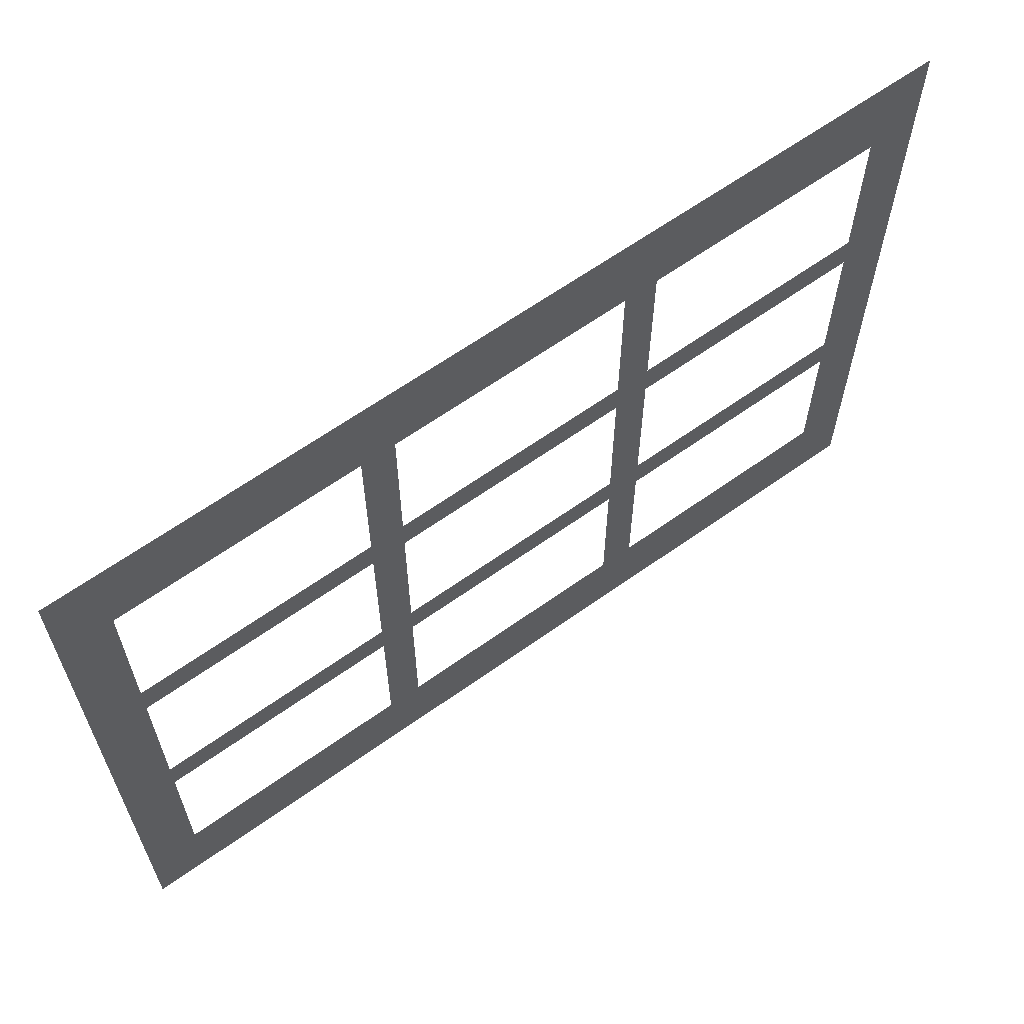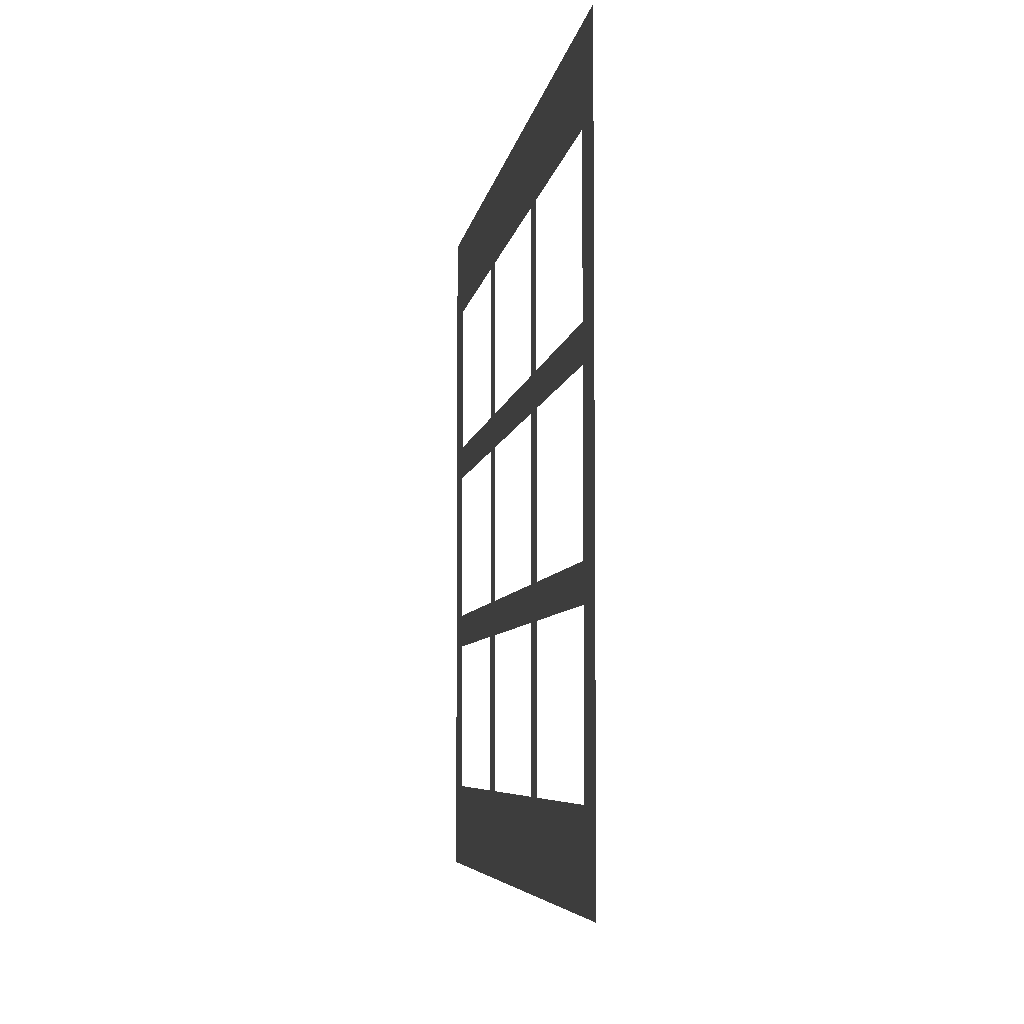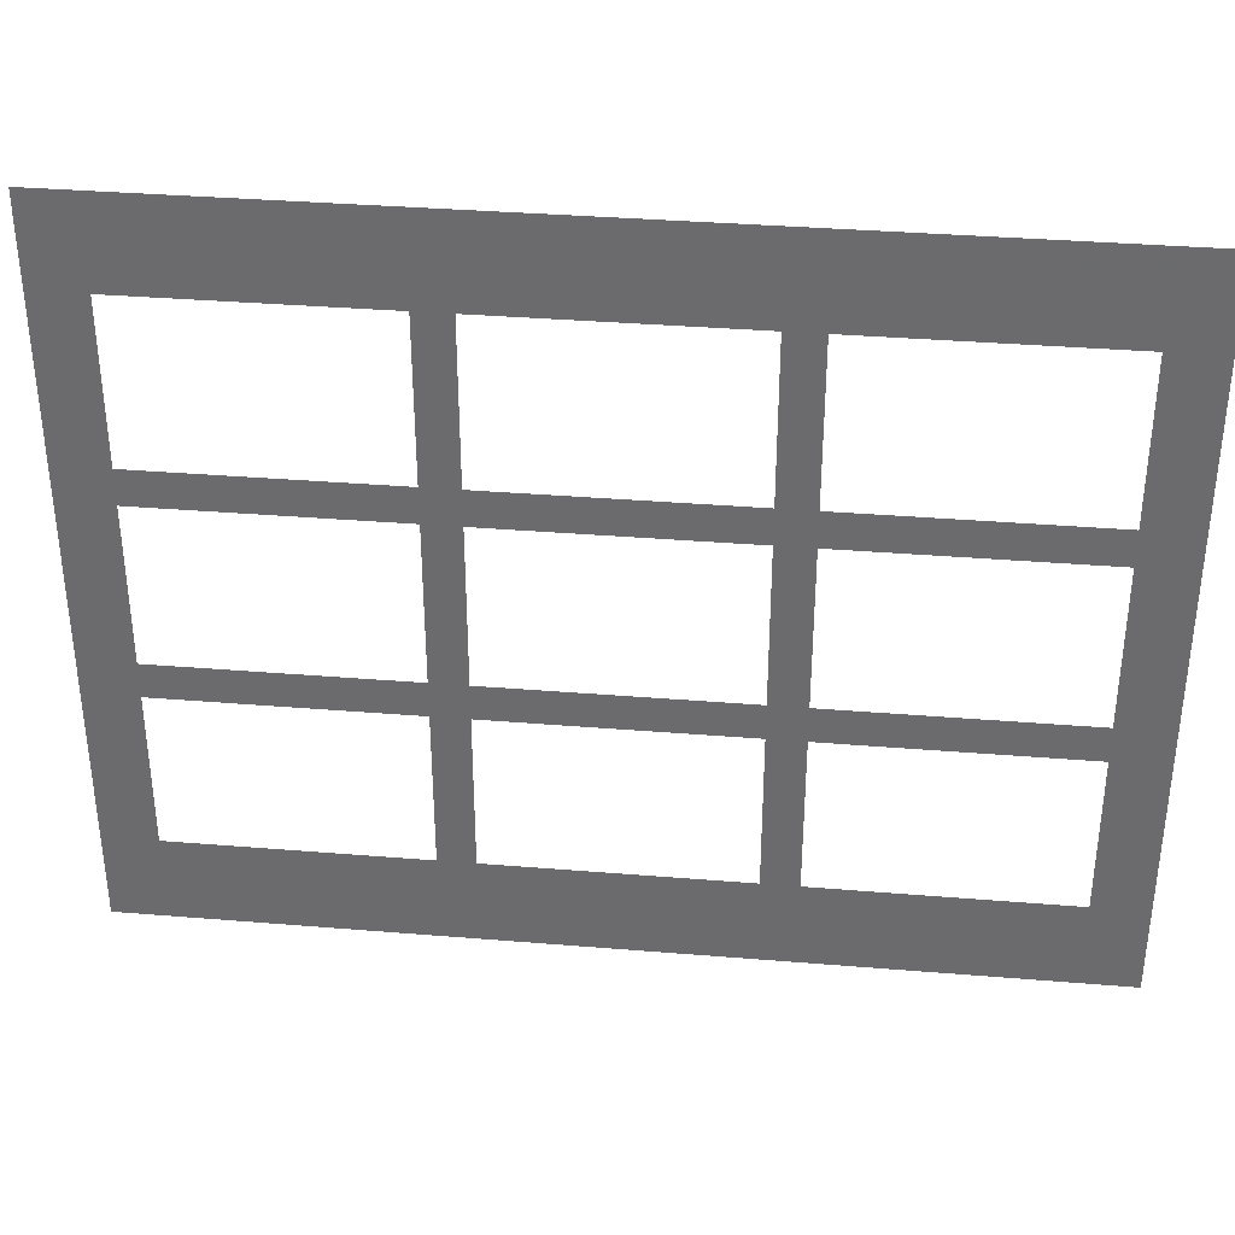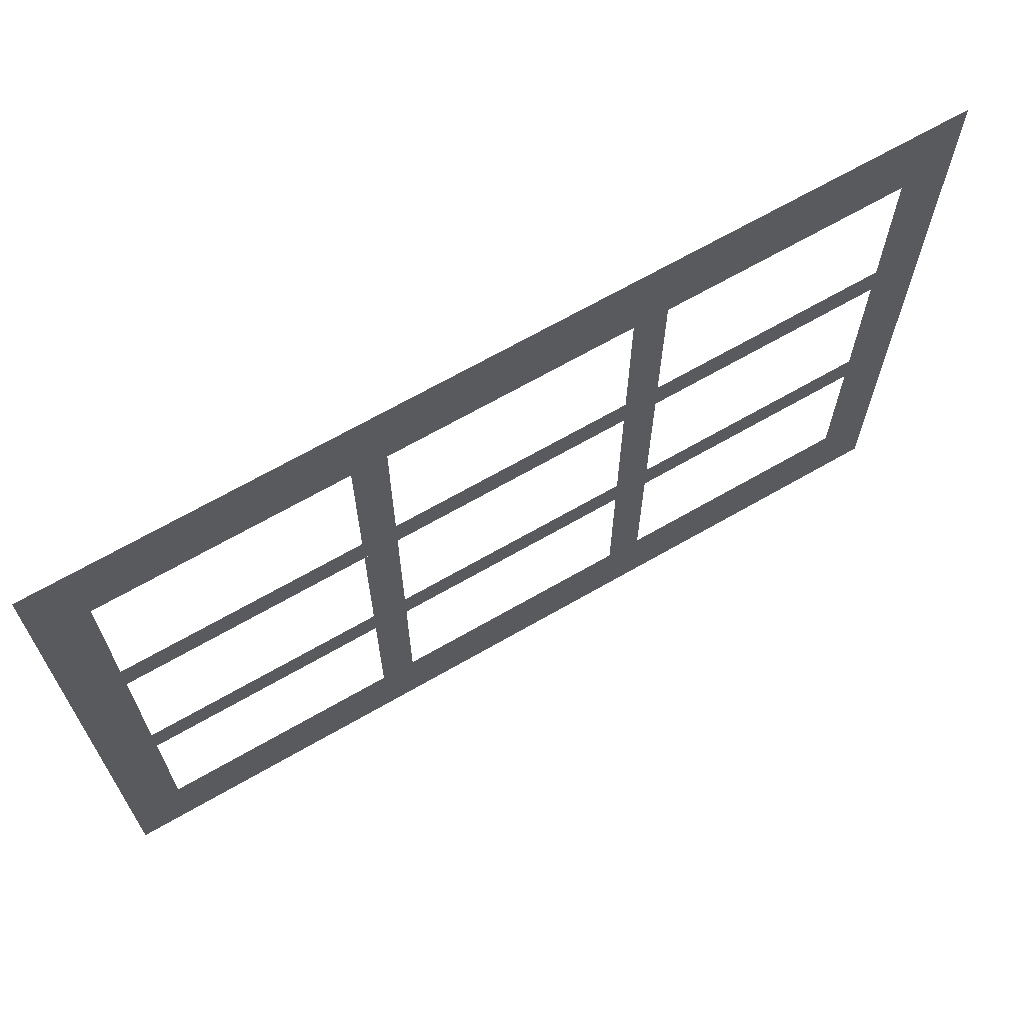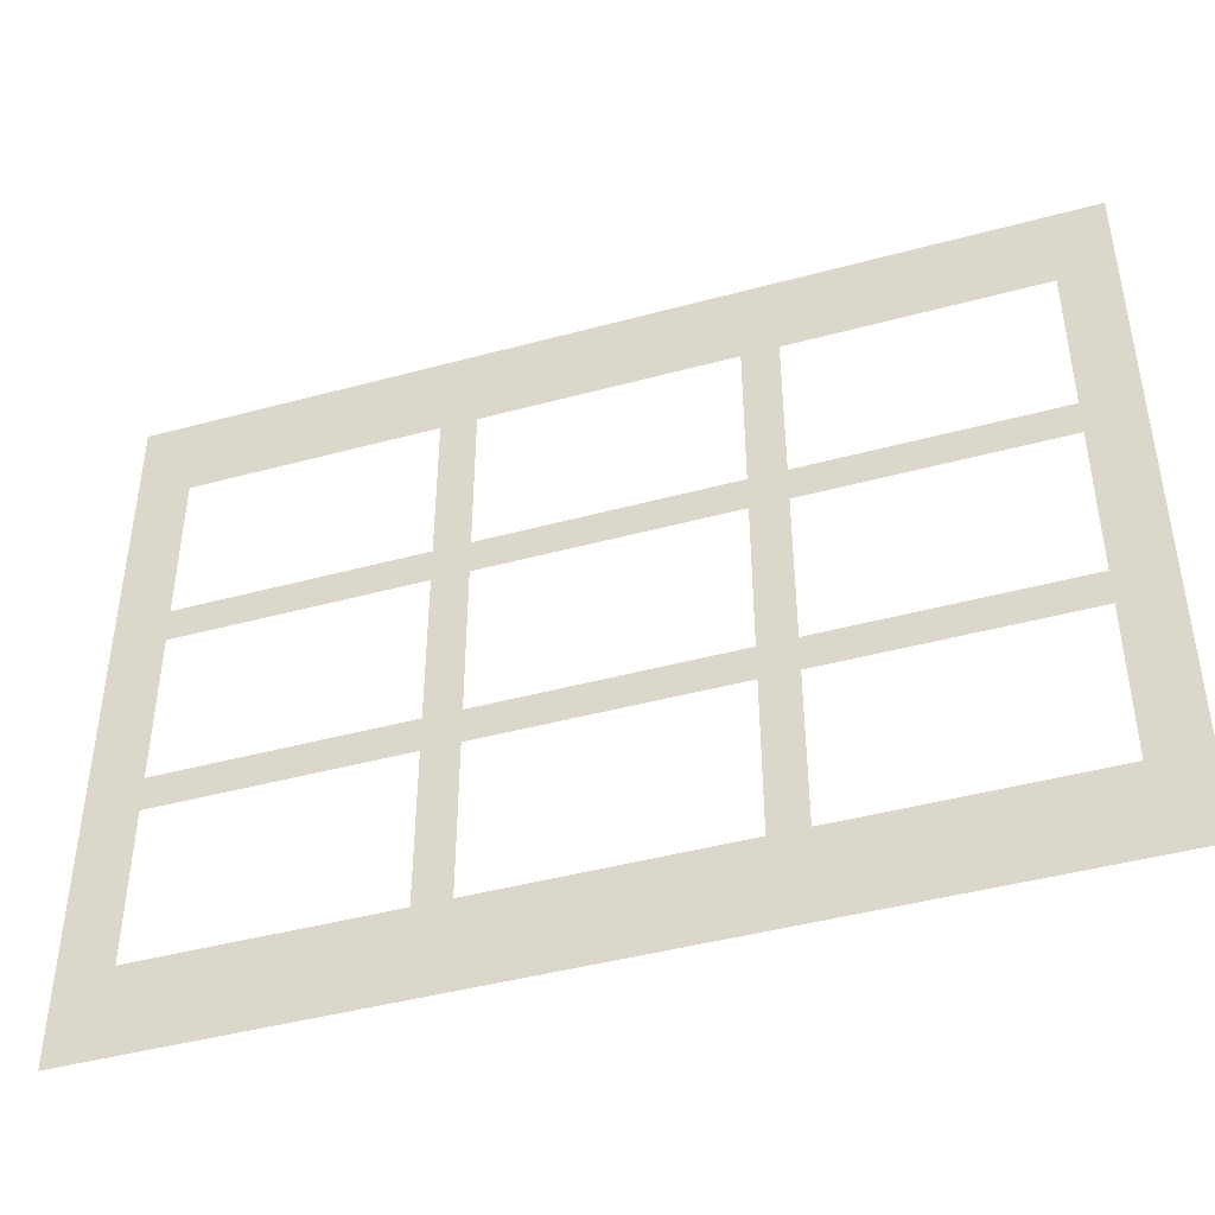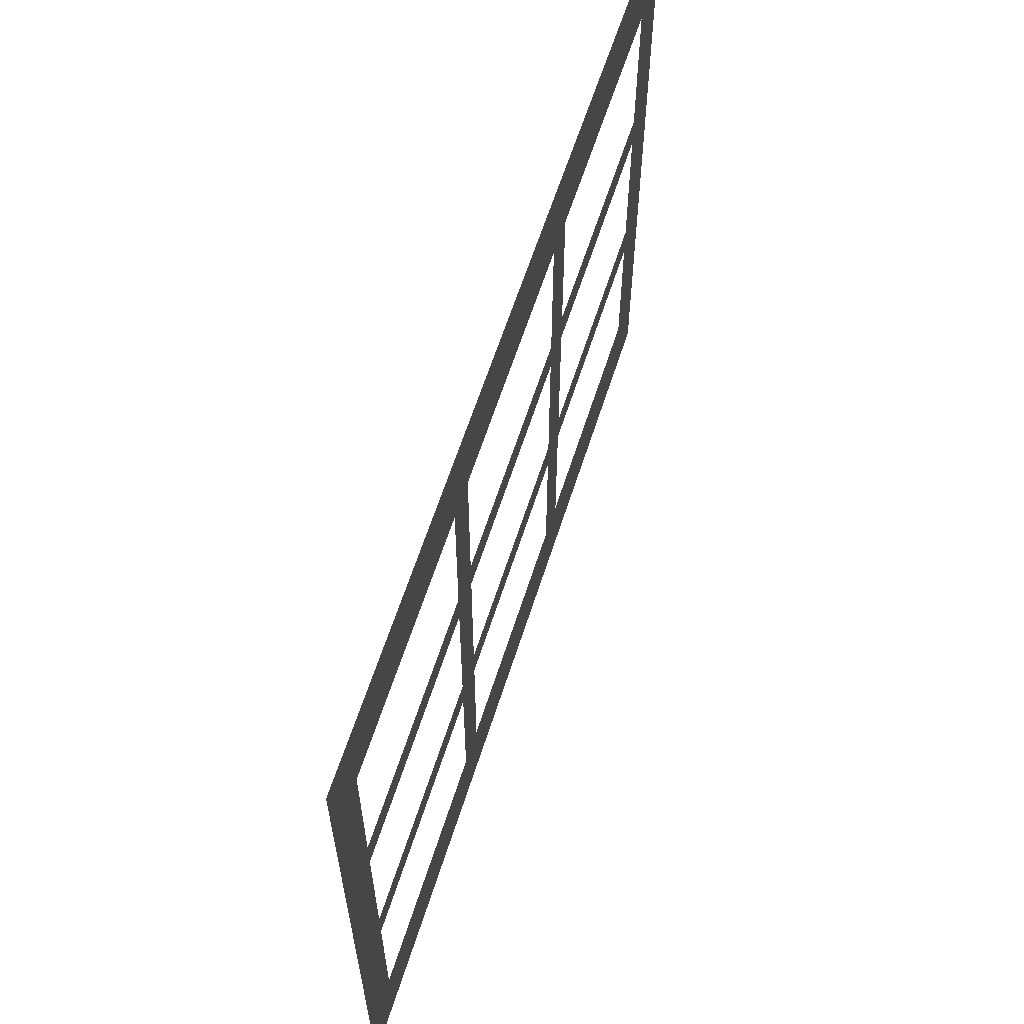
<metadata>
{"format":"obj","ext":"obj","renderer":"f3d","projection":"perspective","resolution":1024,"background":"white","views":[{"elev":63.4,"azim":-125.8,"up":"+Y"},{"elev":-5.7,"azim":171.9,"up":"+Y"},{"elev":35.7,"azim":96.2,"up":"+Y"},{"elev":67.5,"azim":-120.0,"up":"+Y"},{"elev":-44.2,"azim":-72.4,"up":"+Y"},{"elev":61.9,"azim":17.7,"up":"+Y"}]}
</metadata>
<code>
v 1.025 2.525 2.3
v 1.025 2.525 -2.3
v 1.025 3.025 -2.6
v 1.025 3.025 2.6
v 1.025 -1.075 2.6
v 1.025 -0.575 2.3
v 1.025 2.525 2.3
v 1.025 3.025 2.6
v 1.025 3.025 -2.6
v 1.025 2.525 -2.3
v 1.025 -0.575 -2.3
v 1.025 -1.075 -2.6
v 1.025 -1.075 2.6
v 1.025 -1.075 -2.6
v 1.025 -0.575 -2.3
v 1.025 -0.575 2.3
v 1.025 1.425 2.3
v 1.025 1.425 -2.3
v 1.025 1.625 -2.3
v 1.025 1.625 2.3
v 1.025 0.325 2.3
v 1.025 0.325 -2.3
v 1.025 0.525 -2.3
v 1.025 0.525 2.3
v 1.025 -0.575 0.9
v 1.025 -0.575 0.7
v 1.025 0.325 0.7
v 1.025 0.325 0.9
v 1.025 0.525 0.9
v 1.025 0.525 0.7
v 1.025 1.425 0.7
v 1.025 1.425 0.9
v 1.025 1.625 0.9
v 1.025 1.625 0.7
v 1.025 2.525 0.7
v 1.025 2.525 0.9
v 1.025 -0.575 -0.7
v 1.025 -0.575 -0.9
v 1.025 0.325 -0.9
v 1.025 0.325 -0.7
v 1.025 0.525 -0.7
v 1.025 0.525 -0.9
v 1.025 1.425 -0.9
v 1.025 1.425 -0.7
v 1.025 1.625 -0.7
v 1.025 1.625 -0.9
v 1.025 2.525 -0.9
v 1.025 2.525 -0.7
g mesh7422380
f 1 2 3
f 3 4 1
f 5 6 7
f 7 8 5
f 9 10 11
f 11 12 9
f 13 14 15
f 15 16 13
f 17 18 19
f 19 20 17
f 21 22 23
f 23 24 21
f 25 26 27
f 27 28 25
f 29 30 31
f 31 32 29
f 33 34 35
f 35 36 33
f 37 38 39
f 39 40 37
f 41 42 43
f 43 44 41
f 45 46 47
f 47 48 45

</code>
